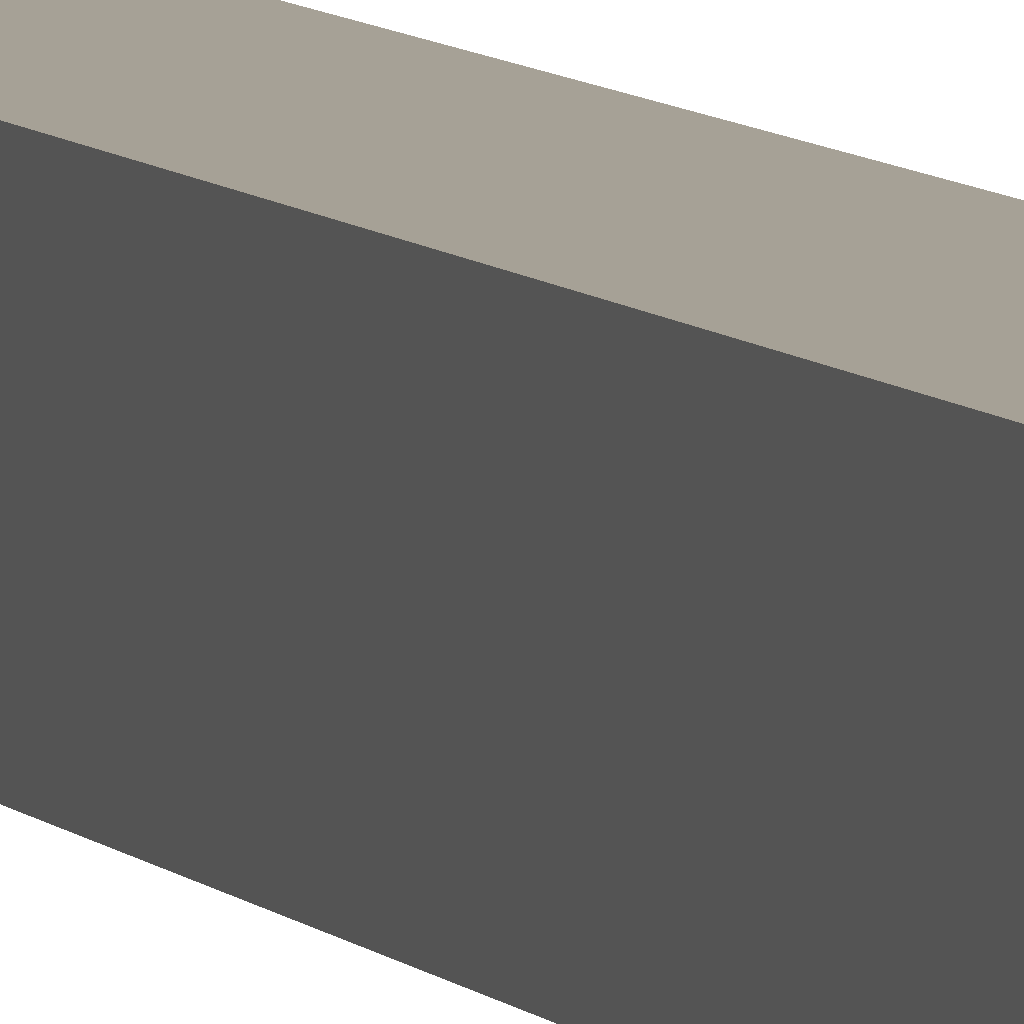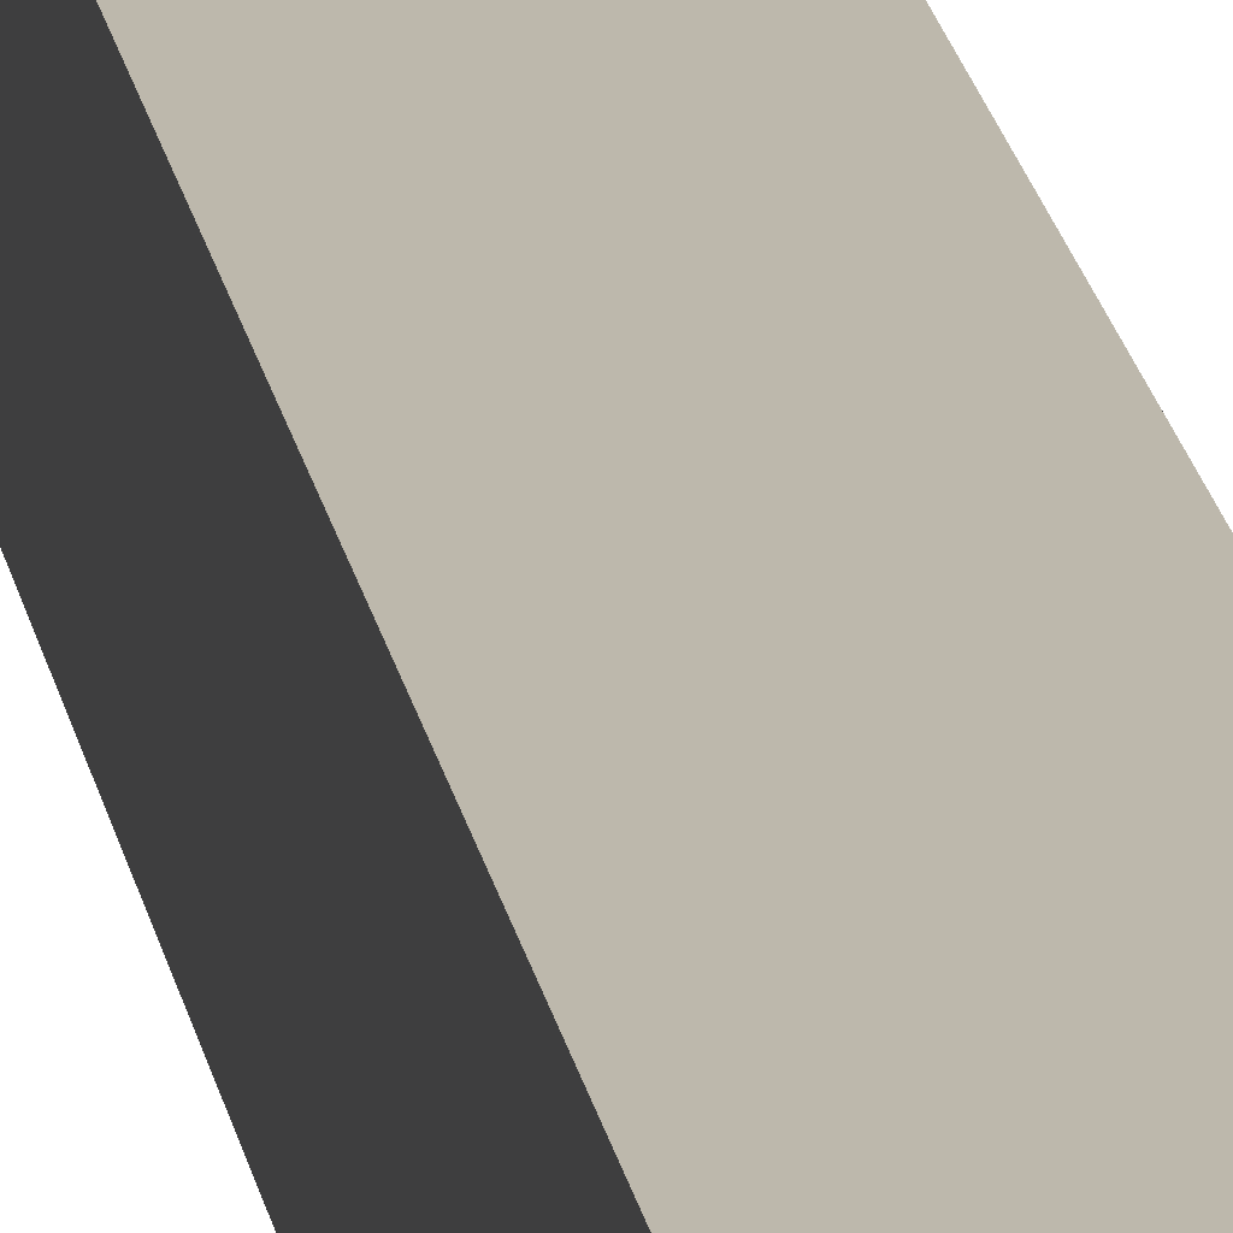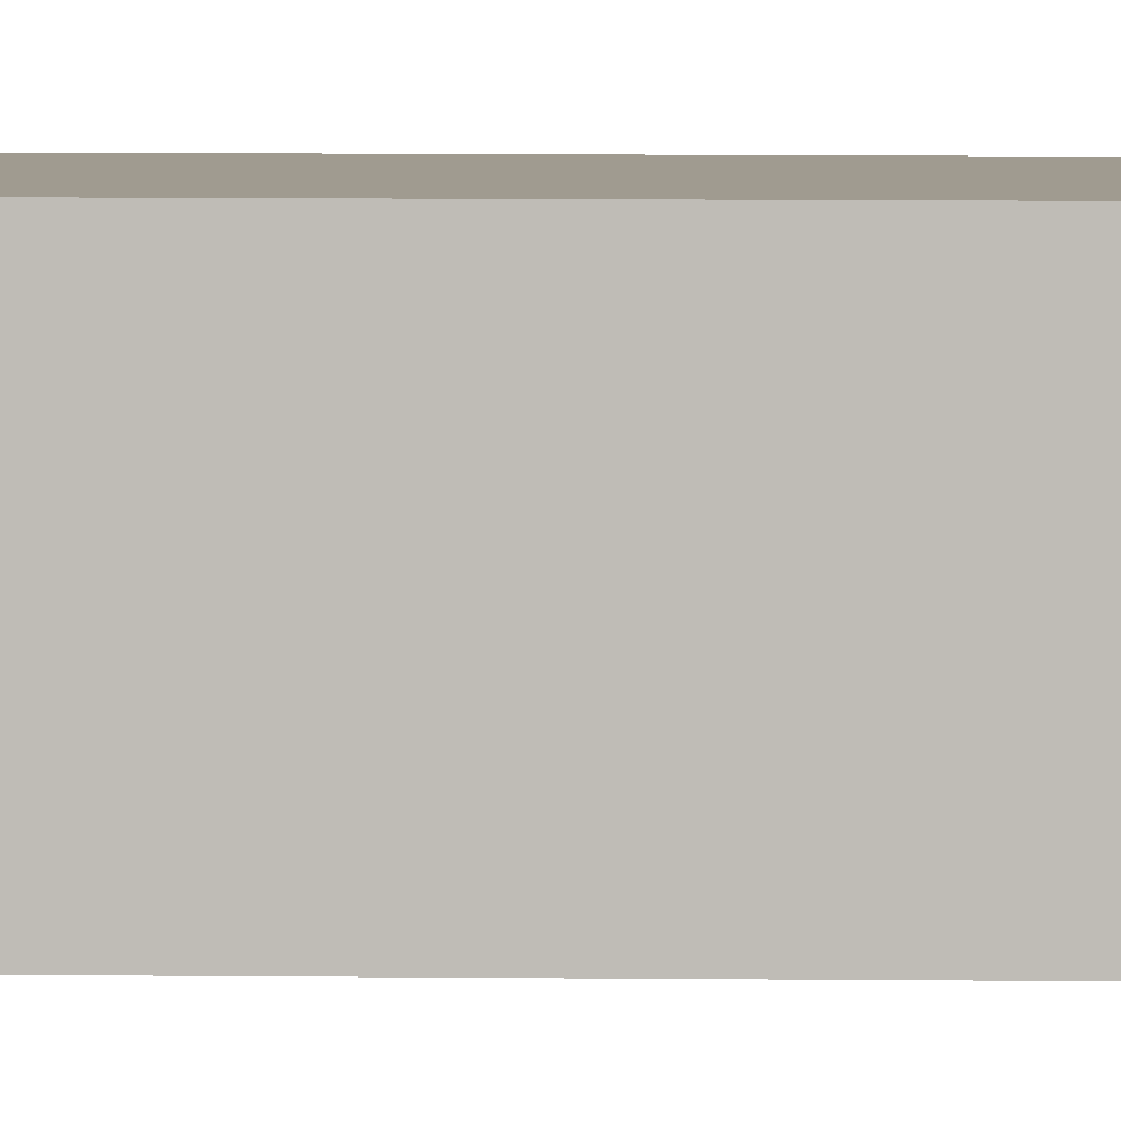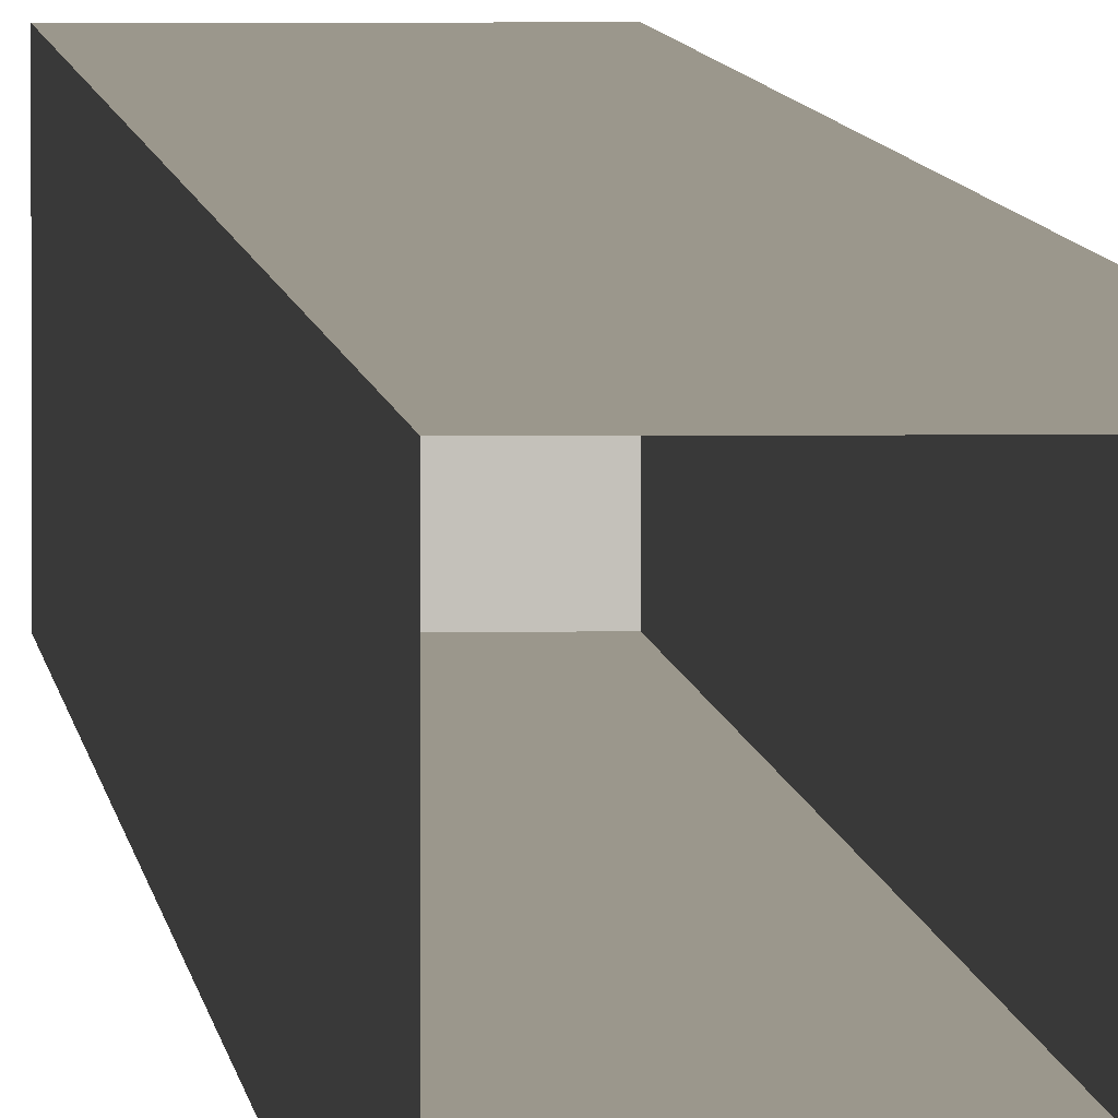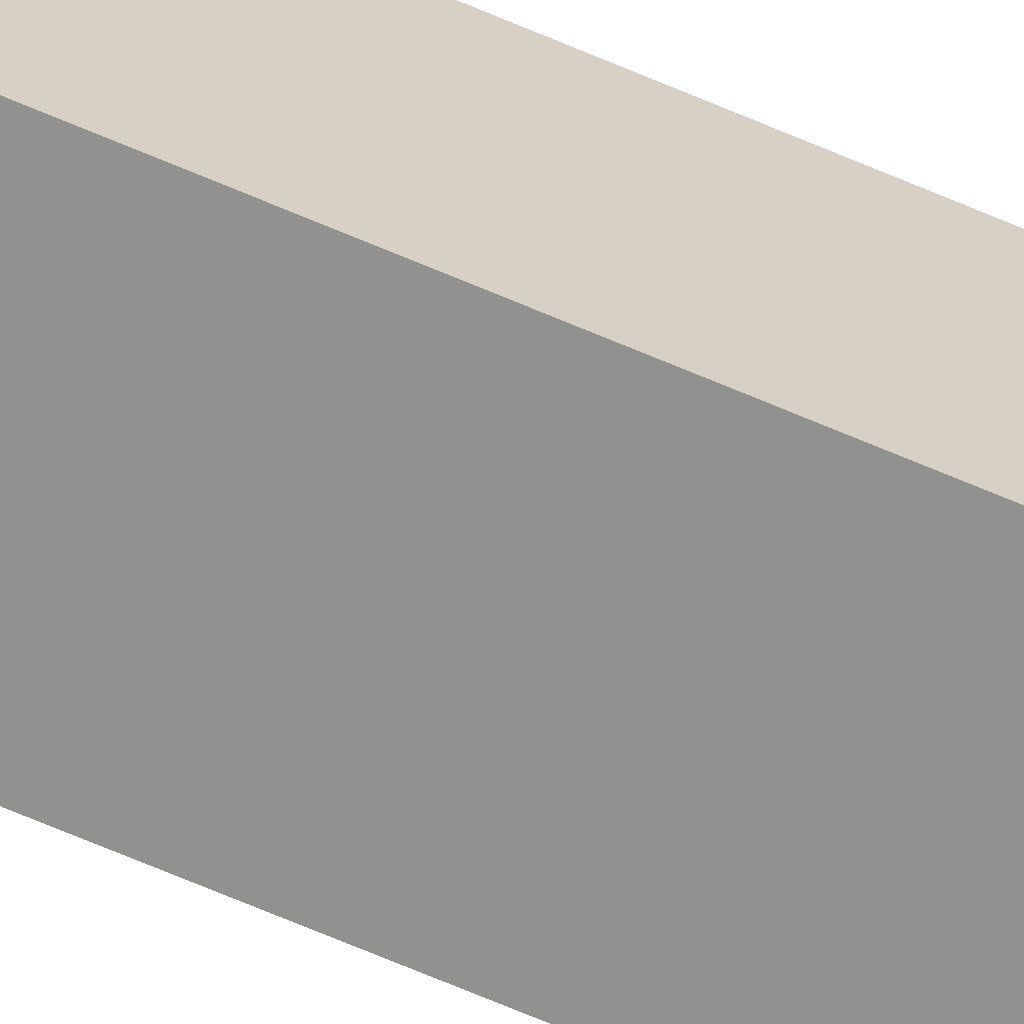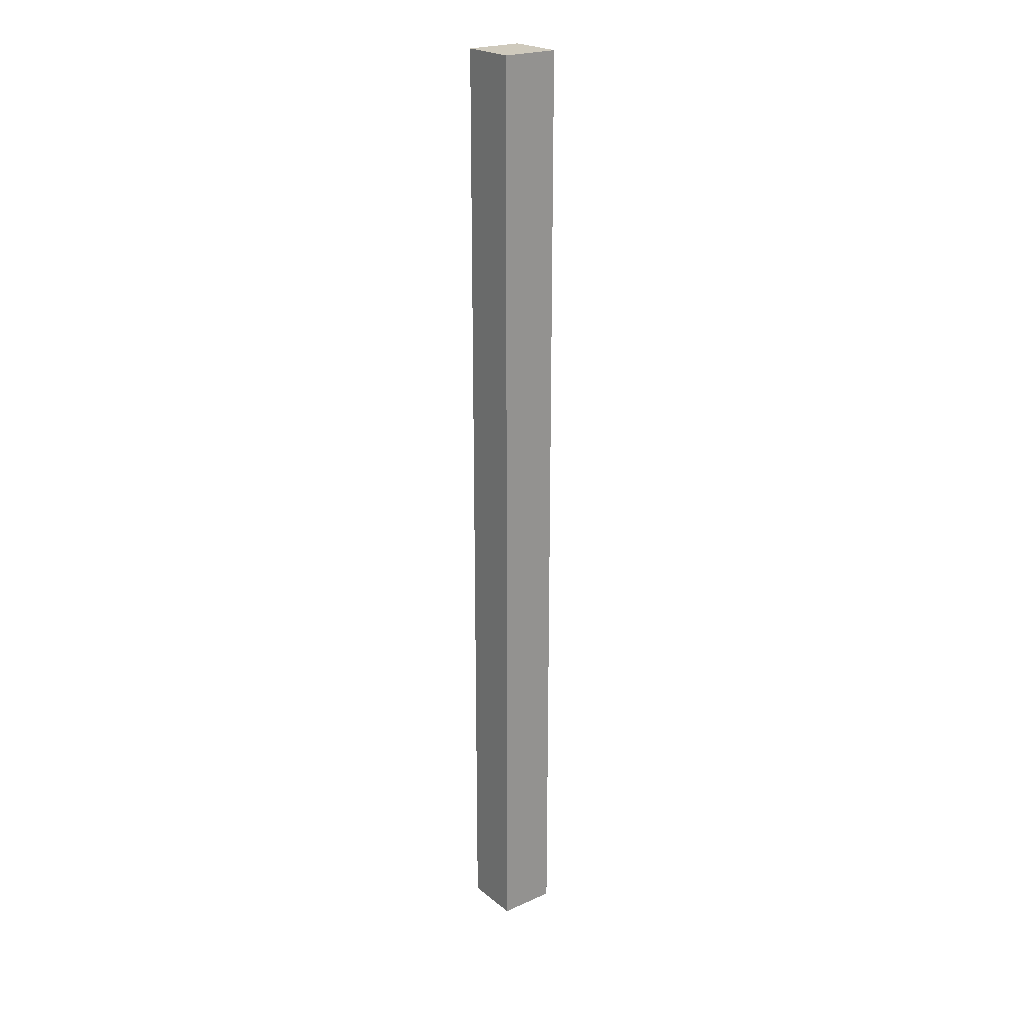
<metadata>
{"format":"obj","ext":"obj","renderer":"f3d","projection":"perspective","resolution":1024,"background":"white","views":[{"elev":6.2,"azim":-18.2,"up":"+Z"},{"elev":14.7,"azim":173.0,"up":"+Z"},{"elev":4.2,"azim":93.4,"up":"+Z"},{"elev":2.6,"azim":-2.5,"up":"+Z"},{"elev":-66.0,"azim":66.4,"up":"+Z"},{"elev":22.8,"azim":142.9,"up":"+Y"}]}
</metadata>
<code>
o Post1/Post/mesh3/mesh3-geometry#mesh3-geometry
v 23.74 67 15.4
v 19.74 0 15.4
v 23.74 0 15.4
v 19.74 67 15.4
v 23.74 0 11.4
v 19.74 67 11.4
v 23.74 67 11.4
v 19.74 0 11.4
f 1 2 3
f 2 1 4
f 3 2 1
f 4 1 2
f 5 1 3
f 3 1 5
f 1 6 4
f 4 6 1
f 6 2 4
f 4 2 6
f 1 5 7
f 7 5 1
f 6 1 7
f 7 1 6
f 2 6 8
f 8 6 2
f 5 6 7
f 7 6 5
f 6 5 8
f 8 5 6

</code>
